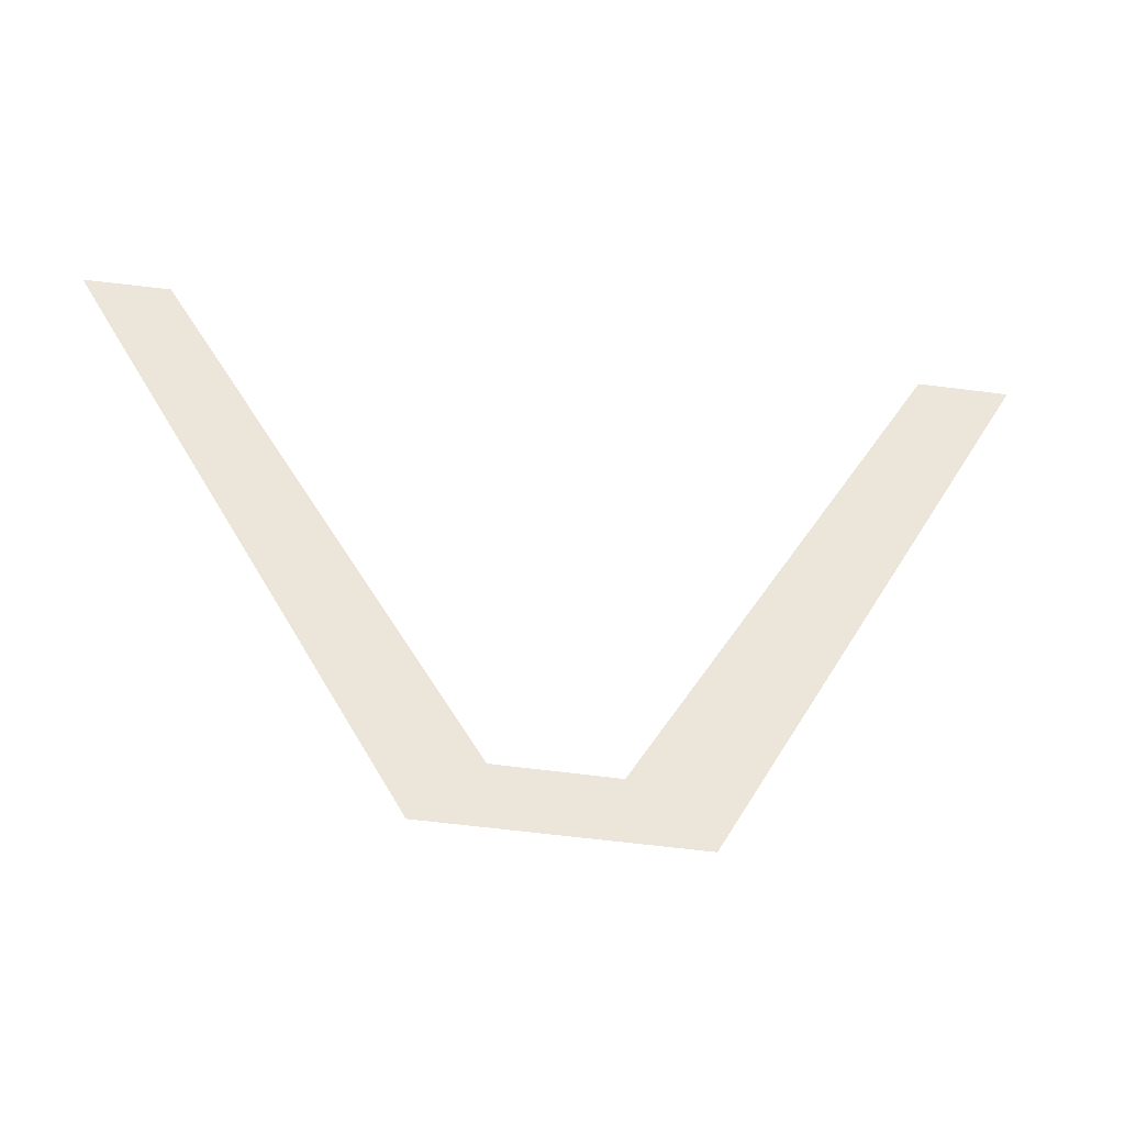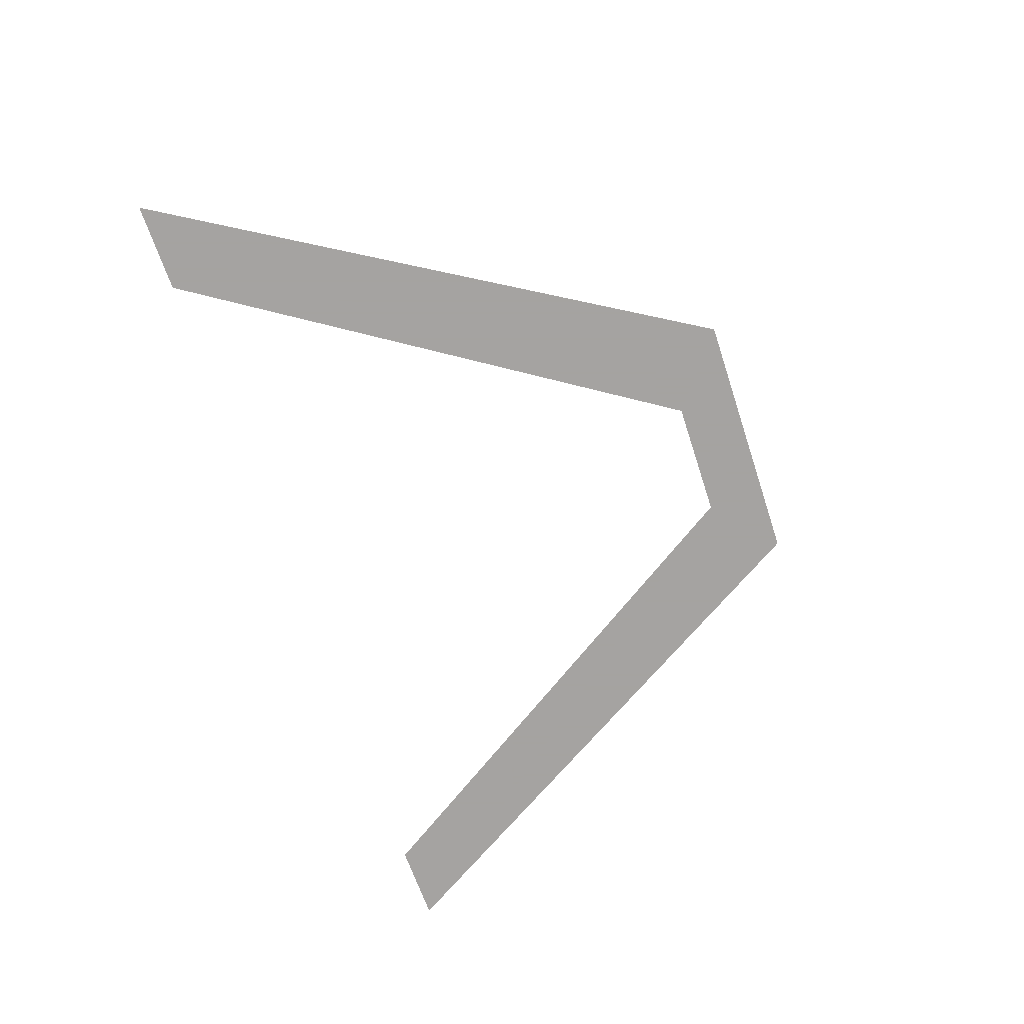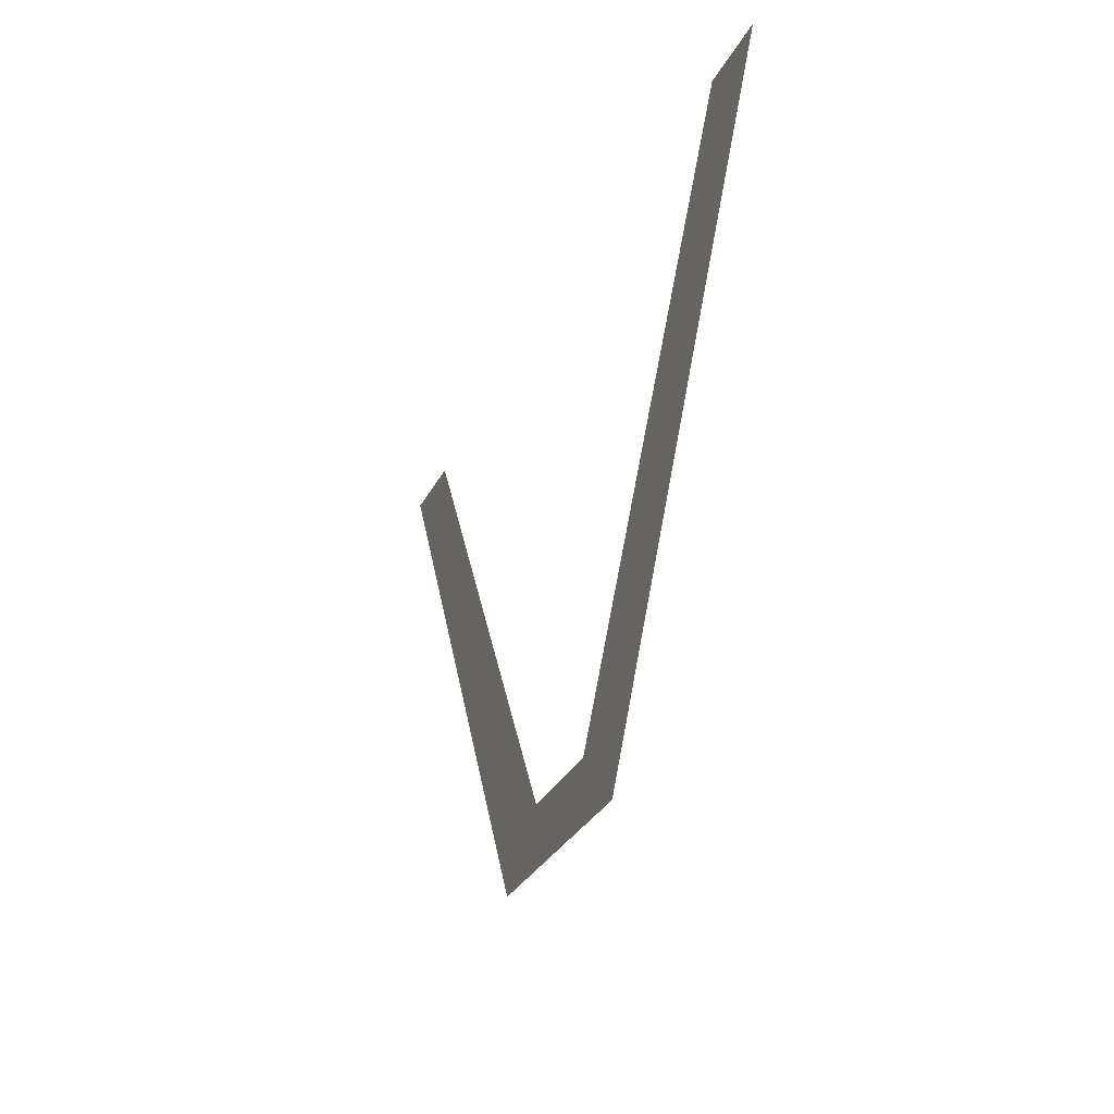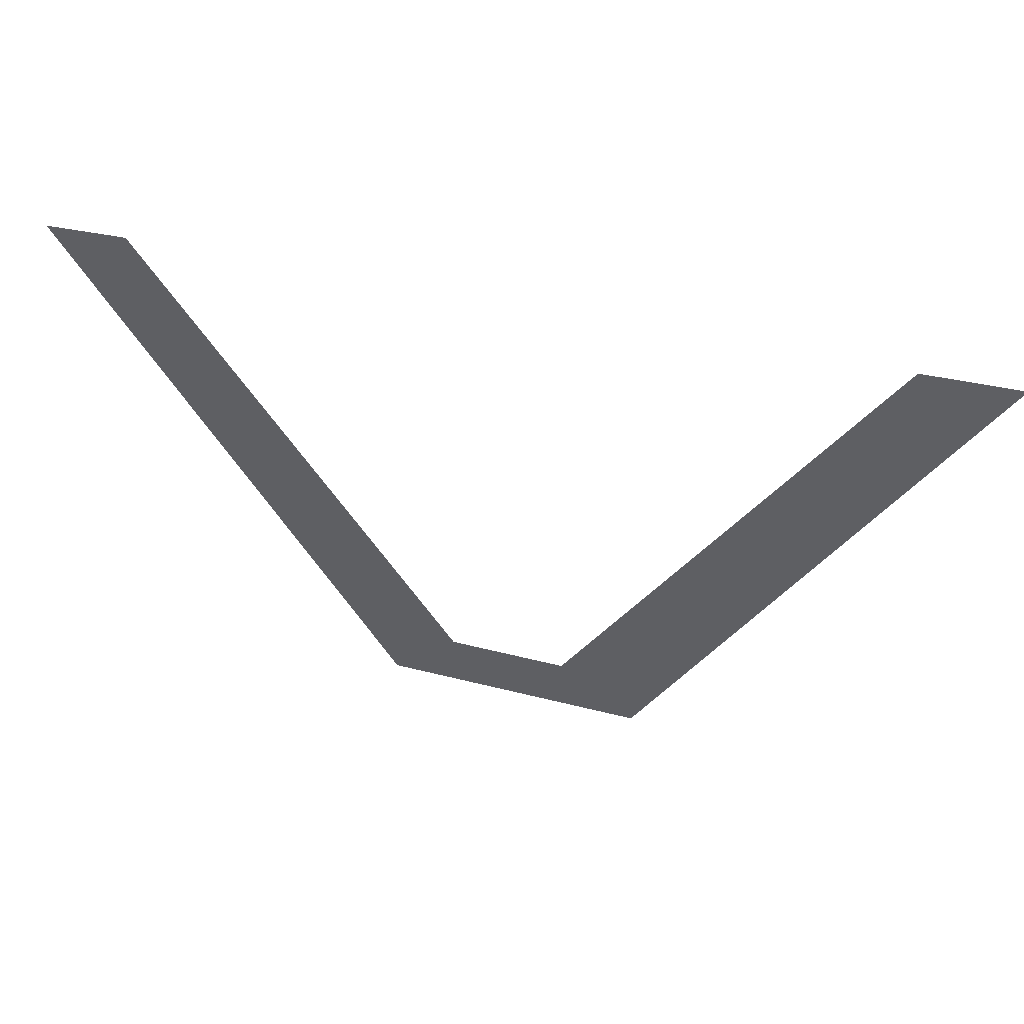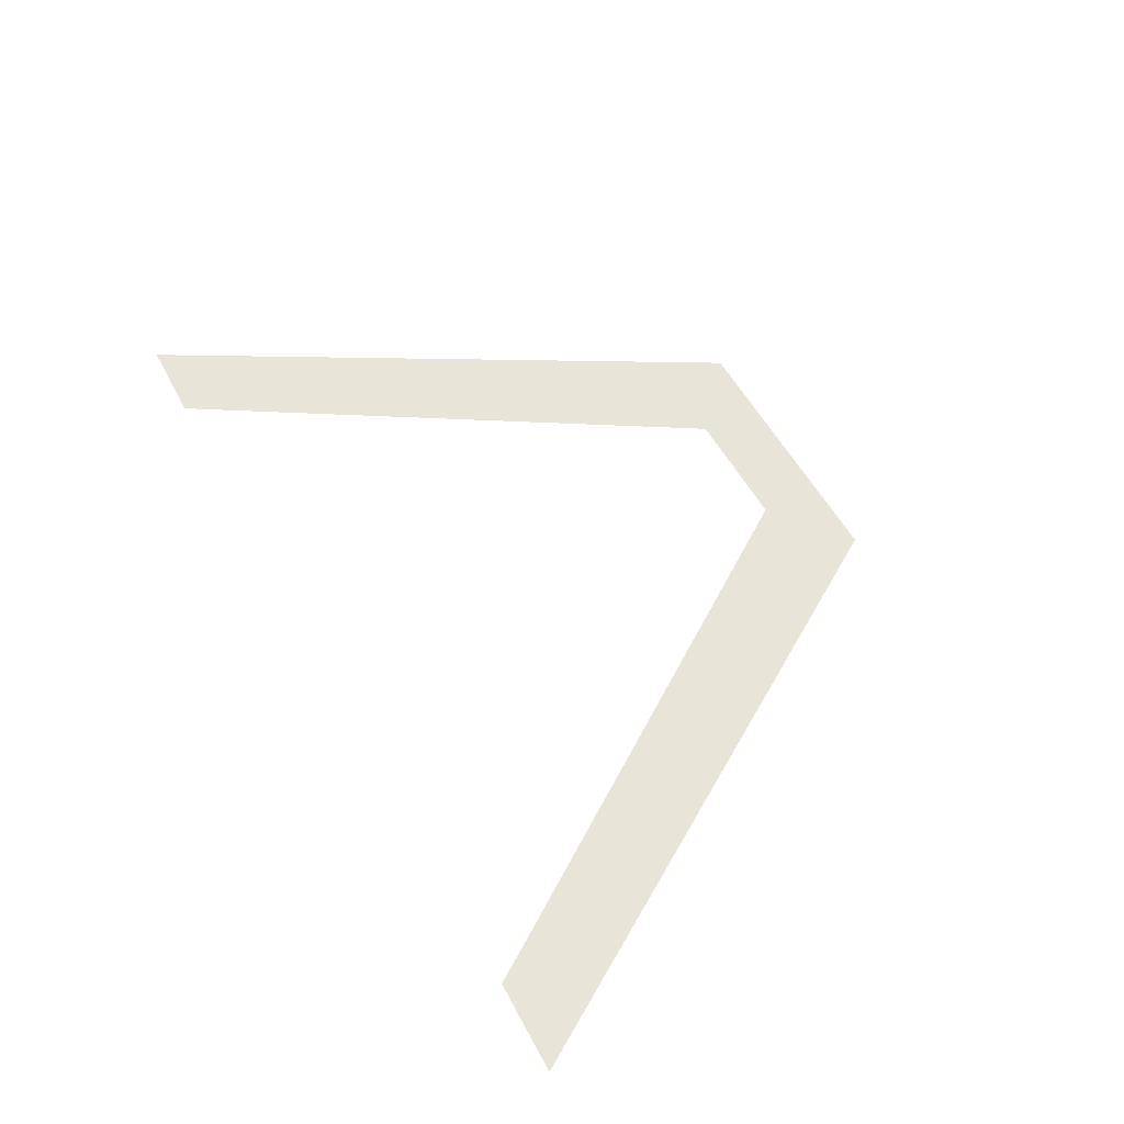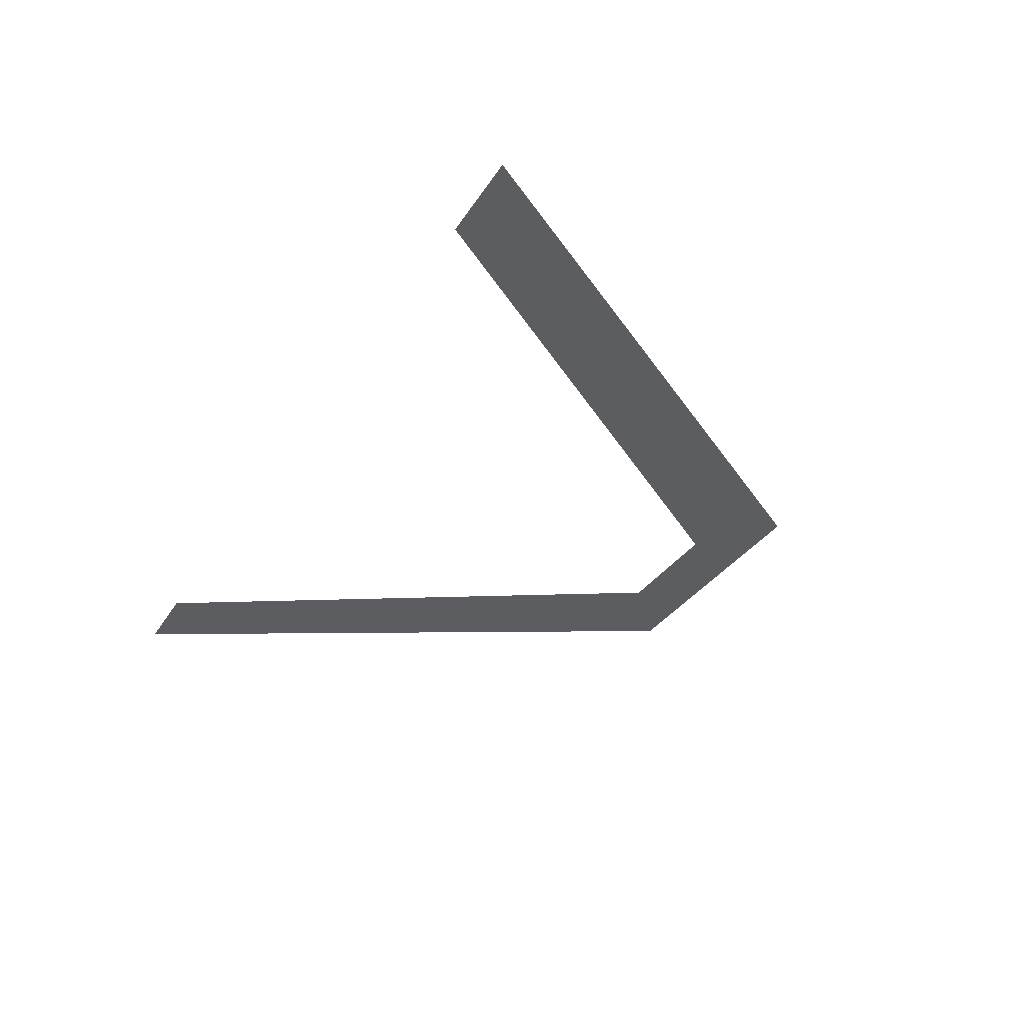
<metadata>
{"format":"obj","ext":"obj","renderer":"f3d","projection":"perspective","resolution":1024,"background":"white","views":[{"elev":-36.3,"azim":167.8,"up":"+Y"},{"elev":-73.1,"azim":-72.0,"up":"+Z"},{"elev":-26.6,"azim":70.2,"up":"+Y"},{"elev":46.1,"azim":-163.7,"up":"+Y"},{"elev":60.4,"azim":-120.3,"up":"+Z"},{"elev":-36.1,"azim":-120.6,"up":"+Z"}]}
</metadata>
<code>
o Plane
v -0.461 -0.9405 0
v -0.1966 -0.7341 0
v -1.555 0.9505 -0
v -1.239 0.9405 -0
v 0.4284 -0.9405 0
v 0.2062 -0.7341 0
v 1.528 0.868 0
v 1.254 0.8803 0
f 1 2 4 3
f 2 1 5 6
f 6 5 7 8

</code>
